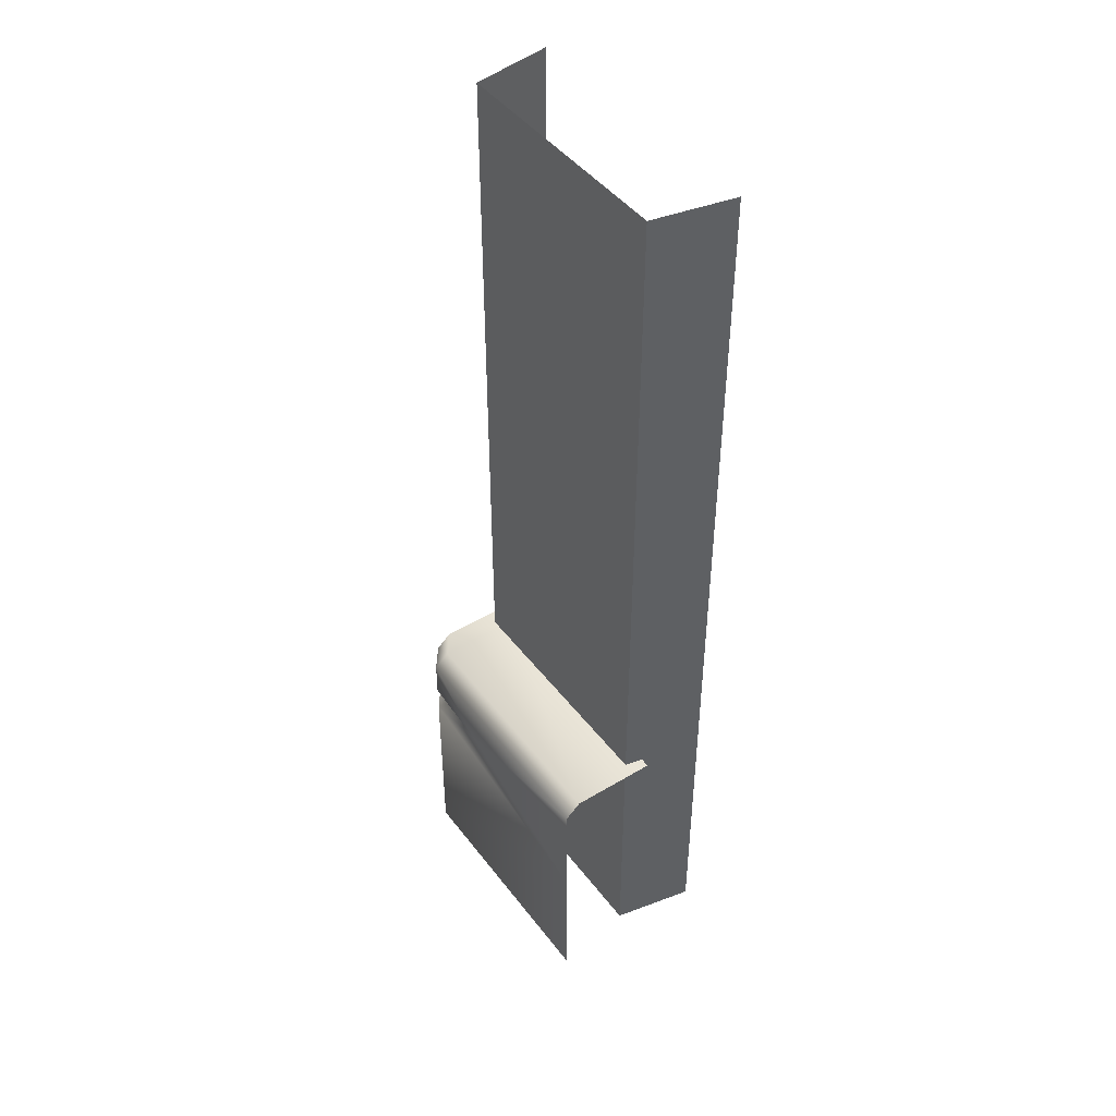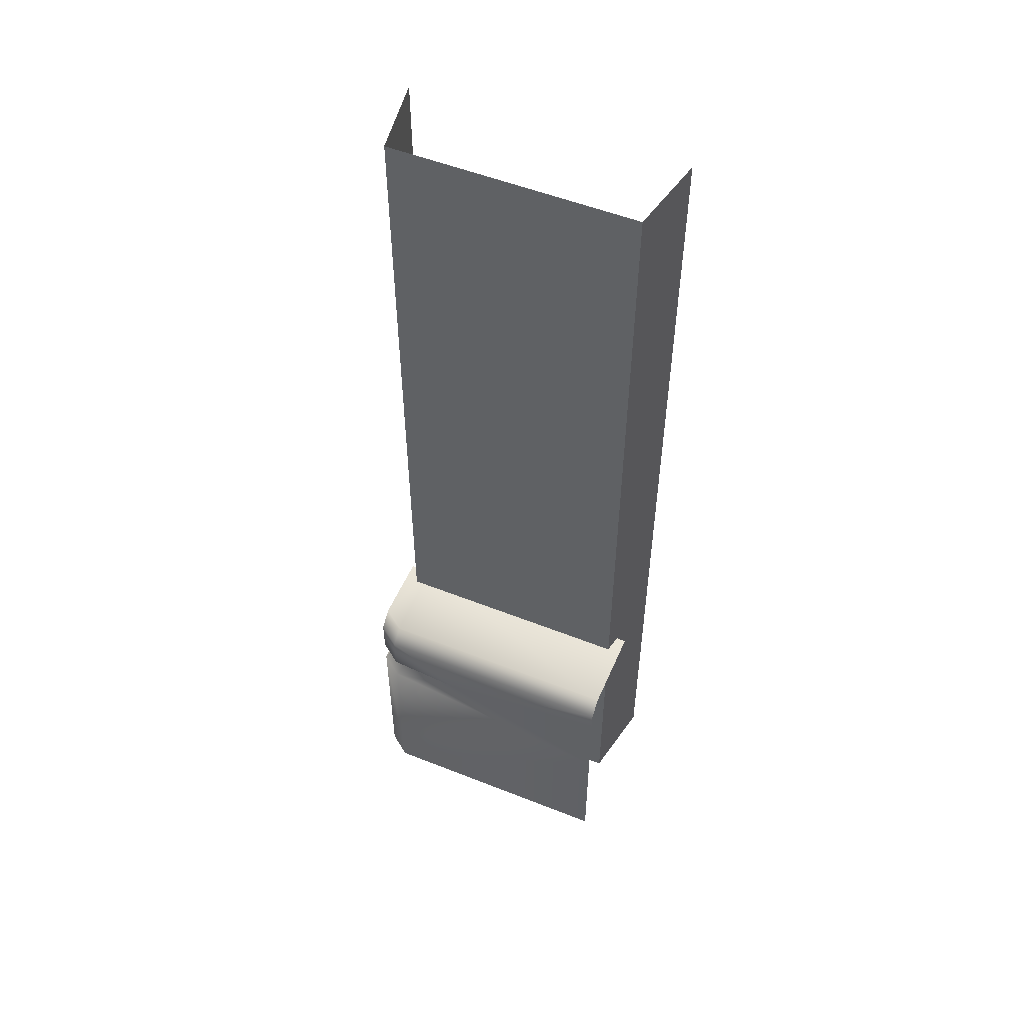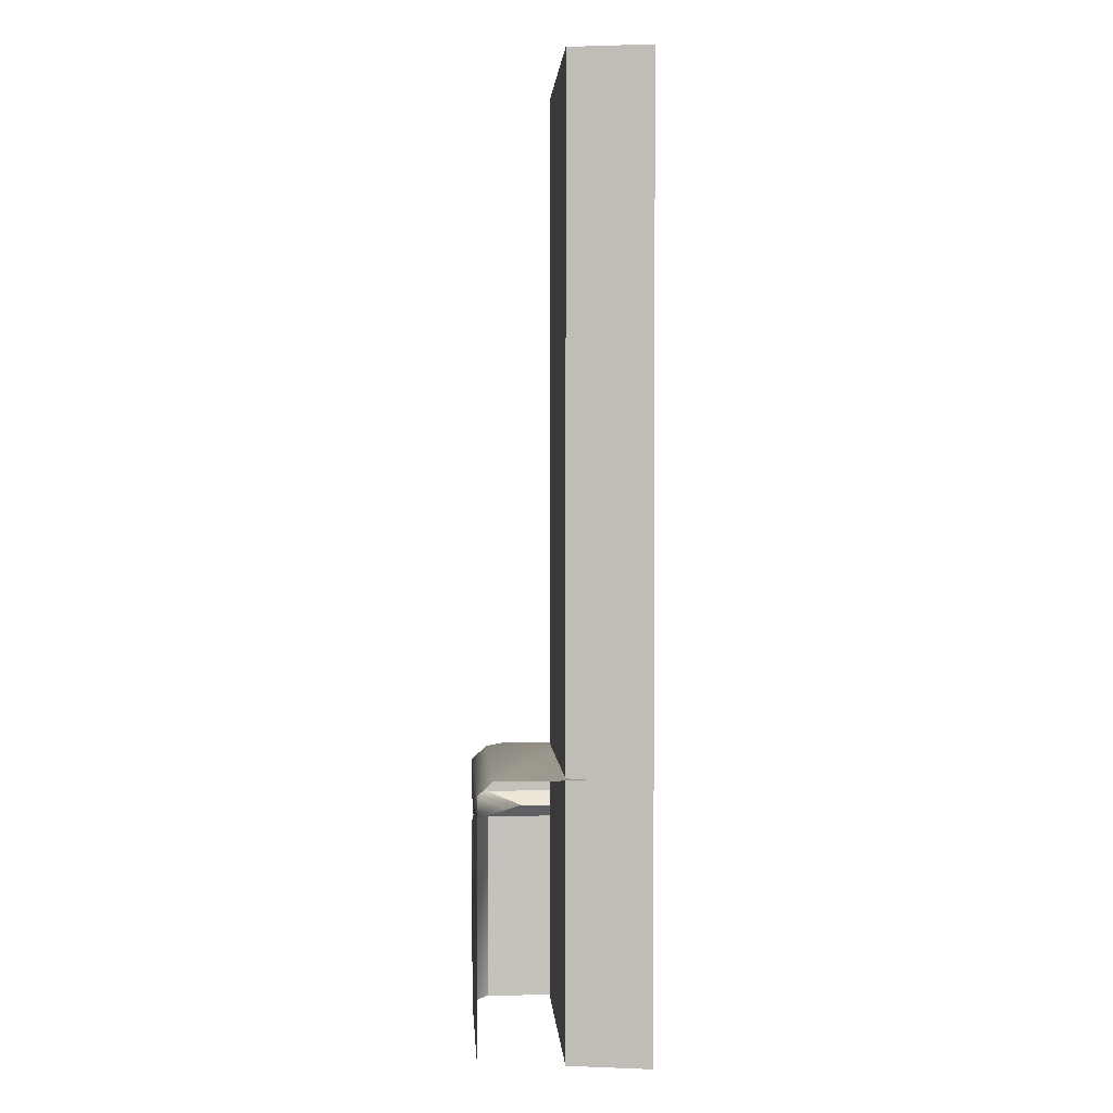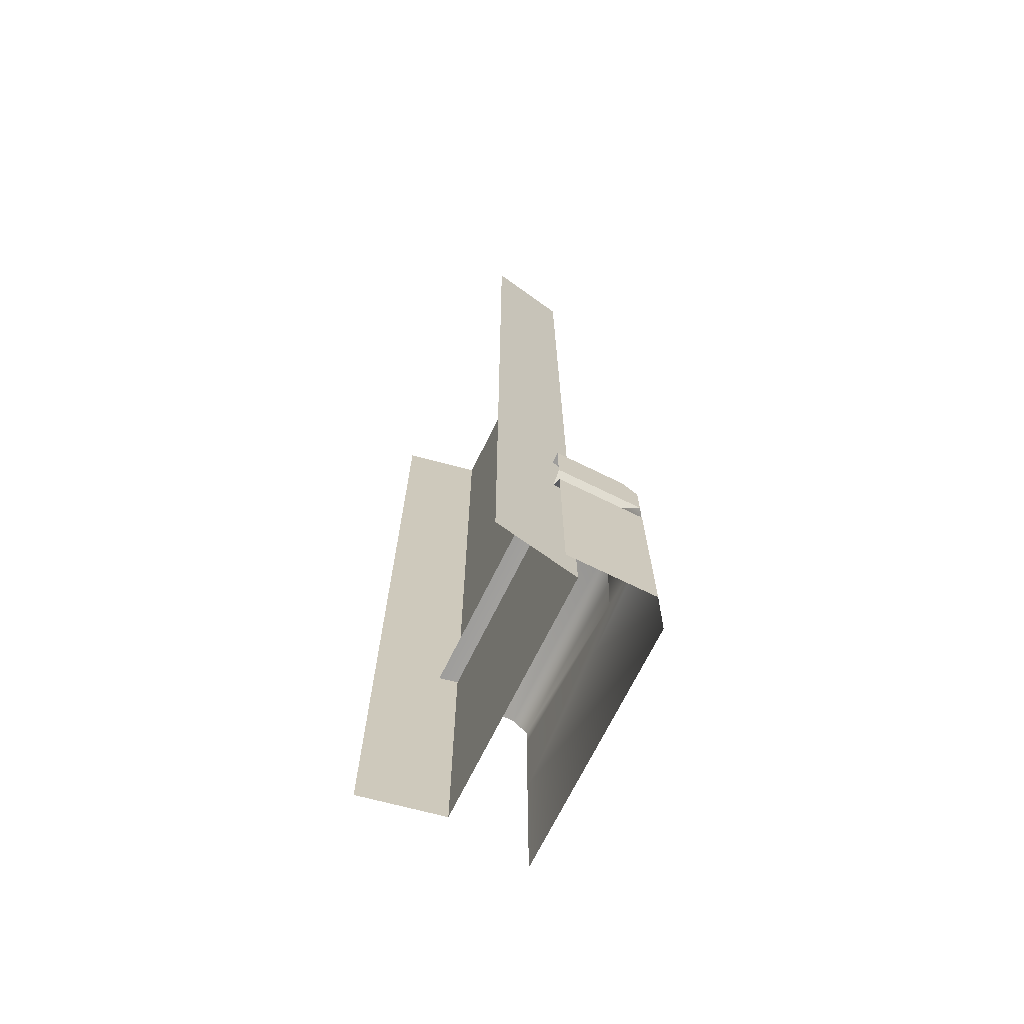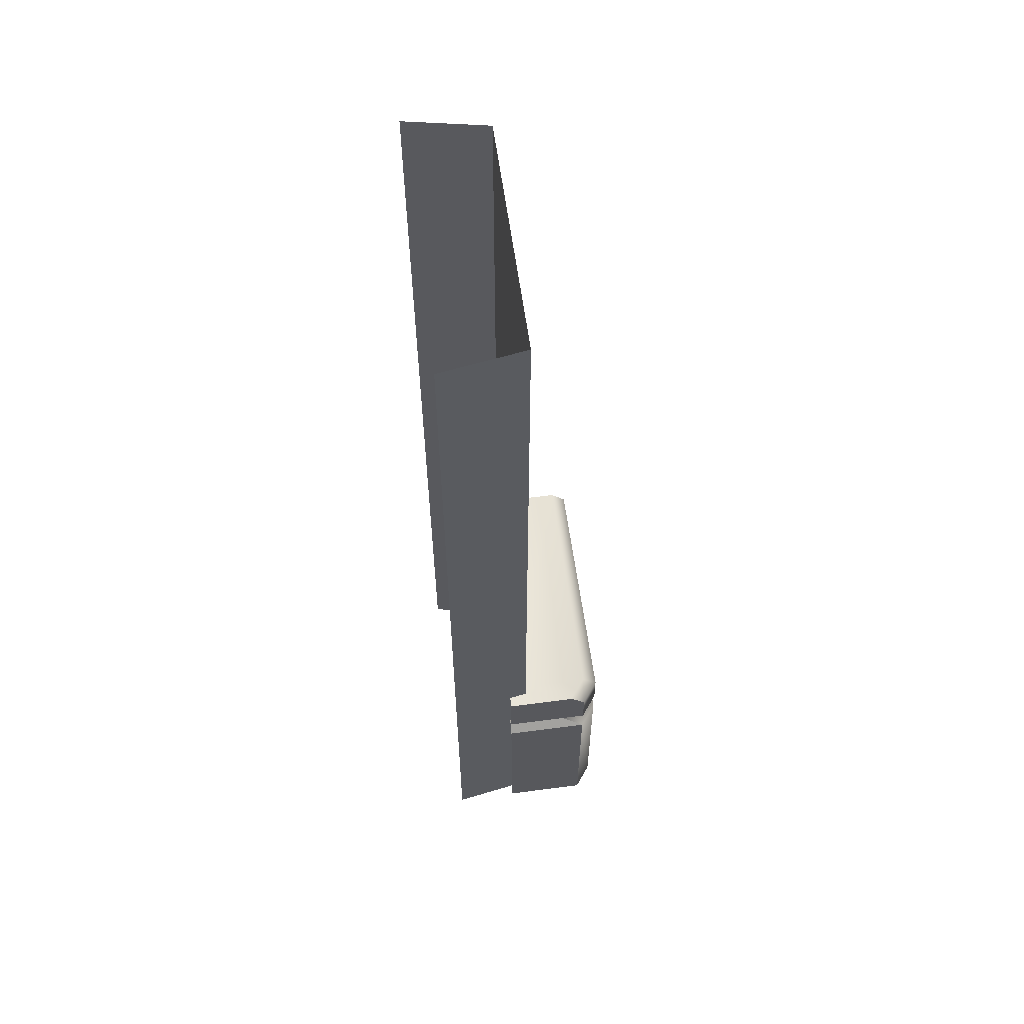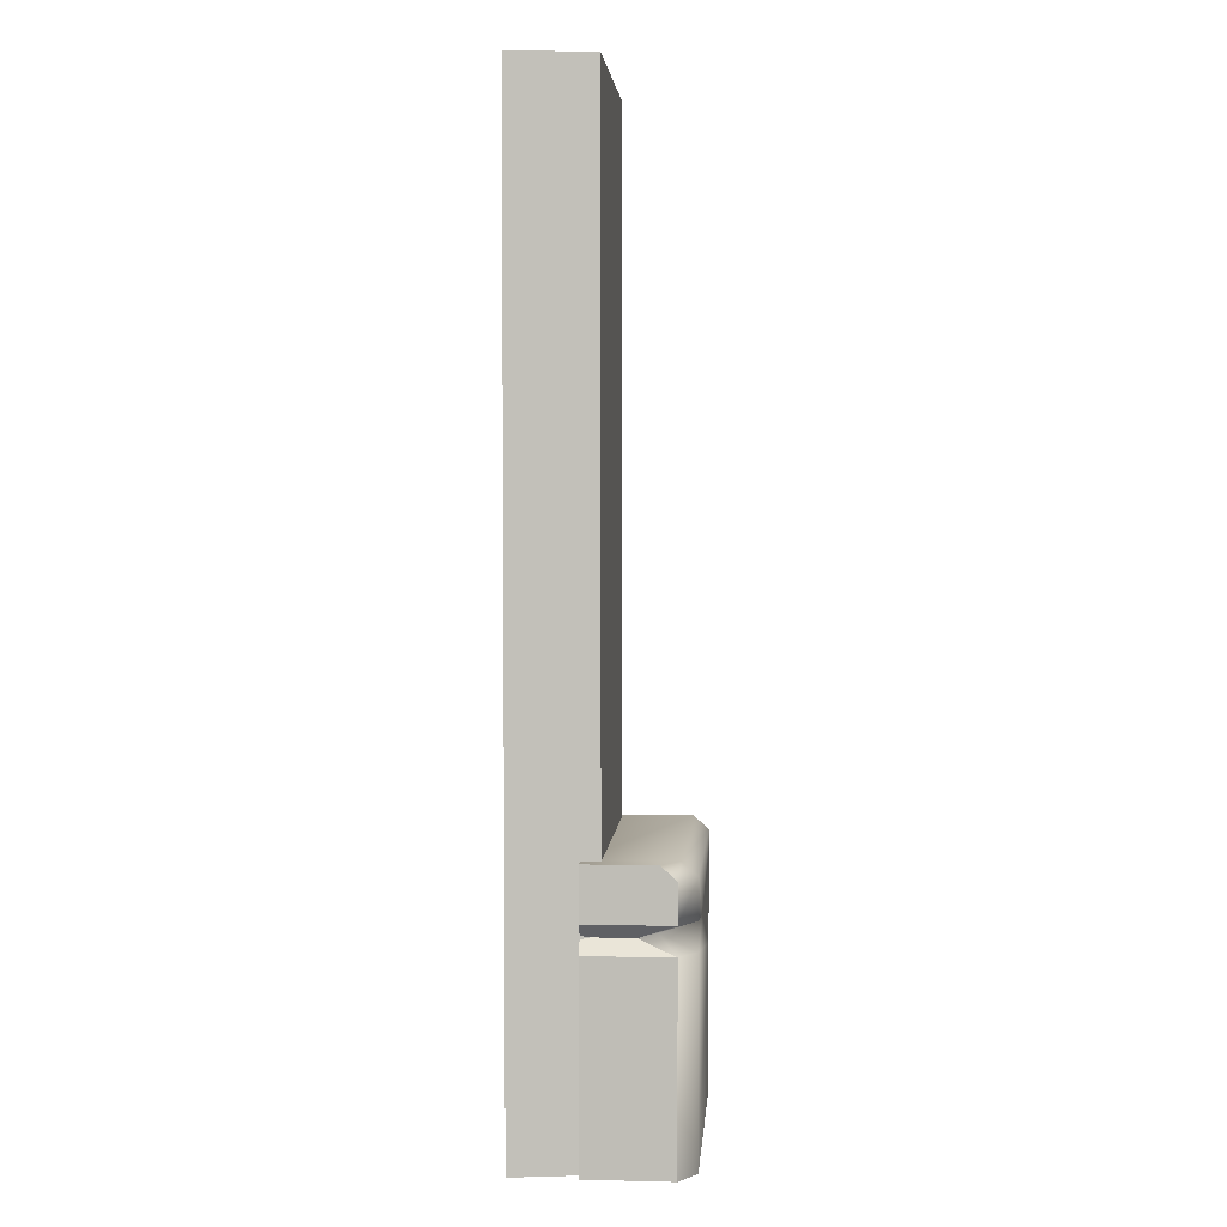
<metadata>
{"format":"obj","ext":"obj","renderer":"f3d","projection":"perspective","resolution":1024,"background":"white","views":[{"elev":45.4,"azim":-124.8,"up":"+Y"},{"elev":53.3,"azim":-157.0,"up":"+Y"},{"elev":2.1,"azim":-93.6,"up":"+Y"},{"elev":-70.6,"azim":63.8,"up":"+Y"},{"elev":59.9,"azim":82.3,"up":"+Y"},{"elev":3.7,"azim":94.5,"up":"+Y"}]}
</metadata>
<code>
g wall_woodbarrier_left
v 0.397 0 0.1125
v 0.397 7.049 0.1125
v -1.41 7.049 0.1125
v -1.41 0 0.1125
v -1.41 0 0.1125
v -1.41 7.049 0.1125
v -1.53 7.049 0.7138
v -1.53 0 0.7138
v 0.4977 0 0.7138
v 0.4977 7.049 0.7138
v 0.397 7.049 0.1125
v 0.397 0 0.1125
v 0.4081 1.532 -0.1172
v 0.4977 1.633 -0.3781
v 0.3298 1.633 -0.5037
v 0.2403 1.532 -0.2428
v 0.4977 1.432 -0.3781
v 0.3298 1.432 -0.5037
v 0.3298 2.014 -0.3921
v 0.4977 1.913 -0.3781
v 0.4977 2.014 -0.2665
v 0.3298 1.913 -0.5037
v 0.4977 1.633 -0.3781
v 0.3298 1.633 -0.5037
v 0.3298 2.014 0.2466
v 0.4977 2.014 -0.2665
v 0.4977 2.014 0.2466
v 0.3298 2.014 -0.3921
v -1.511 2.014 -0.3921
v -1.511 2.014 0.2466
v 0.4081 1.532 -0.1172
v 0.4977 1.432 -0.3781
v 0.4977 1.432 0.2466
v 0.4081 1.532 0.2466
v 0.4977 1.913 0.2466
v 0.4977 2.014 0.2466
v 0.4977 2.014 -0.2665
v 0.4977 1.913 -0.3781
v 0.4977 1.633 -0.3781
v 0.4977 1.633 0.2466
v 0.4977 1.913 0.2466
v 0.4977 1.432 -0.3781
v 0.3298 1.432 -0.5037
v 0.3298 4.61e-07 -0.5037
v 0.4977 4.61e-07 -0.3781
v 0.4977 1.633 -0.3781
v 0.4081 1.532 -0.1172
v 0.4081 1.532 0.2466
v 0.4977 1.633 0.2466
v 0.4977 4.61e-07 0.2466
v 0.4977 1.432 0.2466
v 0.4977 1.432 -0.3781
v 0.4977 4.61e-07 -0.3781
v 0.3298 1.633 -0.5037
v -0.2106 1.562 -0.5037
v 0.2403 1.532 -0.2428
v 0.3298 1.432 -0.5037
v 0.3298 2.014 -0.3921
v -1.511 2.014 -0.3921
v -1.511 1.913 -0.5037
v 0.3298 1.913 -0.5037
v -0.2106 1.562 -0.5037
v 0.3298 1.633 -0.5037
v -1.511 1.758 -0.5037
v -1.511 1.091 -0.5037
v 0.3298 1.432 -0.5037
v 0.3298 4.61e-07 -0.5037
v -1.511 0.3515 -0.5037
v -1.511 3.073e-07 -0.5037
g wall_woodbarrier_left_0
f 3 2 1
f 4 3 1
f 7 6 5
f 8 7 5
f 11 10 9
f 12 11 9
f 15 14 13
f 16 15 13
f 16 13 17
f 18 16 17
f 21 20 19
f 20 22 19
f 20 23 22
f 23 24 22
f 27 26 25
f 26 28 25
f 28 29 25
f 29 30 25
f 33 32 31
f 34 33 31
f 37 36 35
f 38 37 35
f 40 39 38
f 41 40 38
f 44 43 42
f 45 44 42
f 48 47 46
f 49 48 46
f 52 51 50
f 53 52 50
f 56 55 54
f 56 57 55
f 60 59 58
f 61 60 58
f 62 60 61
f 63 62 61
f 62 64 60
f 65 64 62
f 62 66 65
f 66 67 65
f 67 68 65
f 69 68 67

</code>
